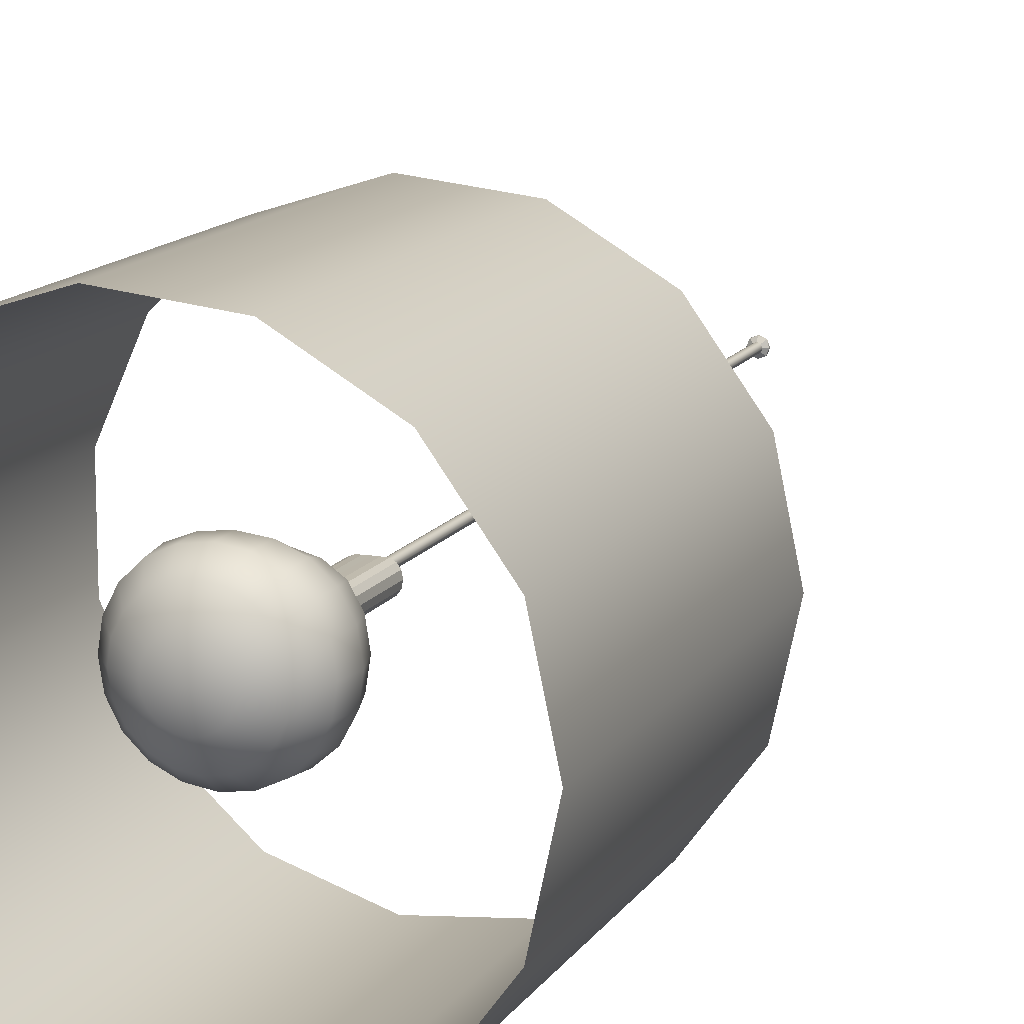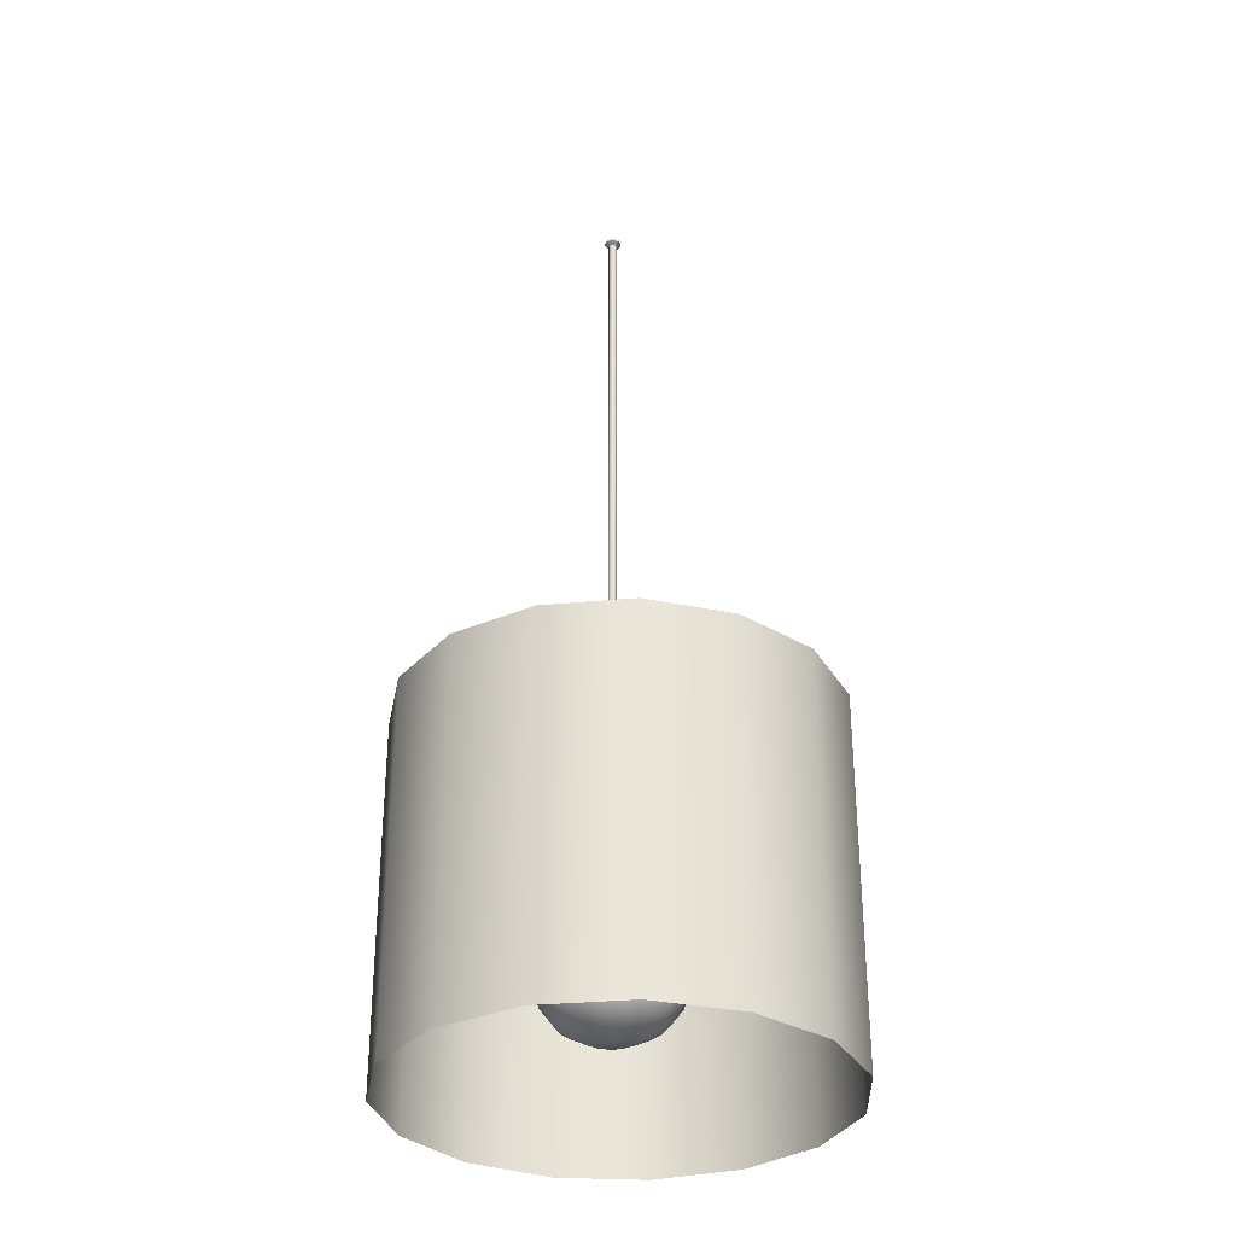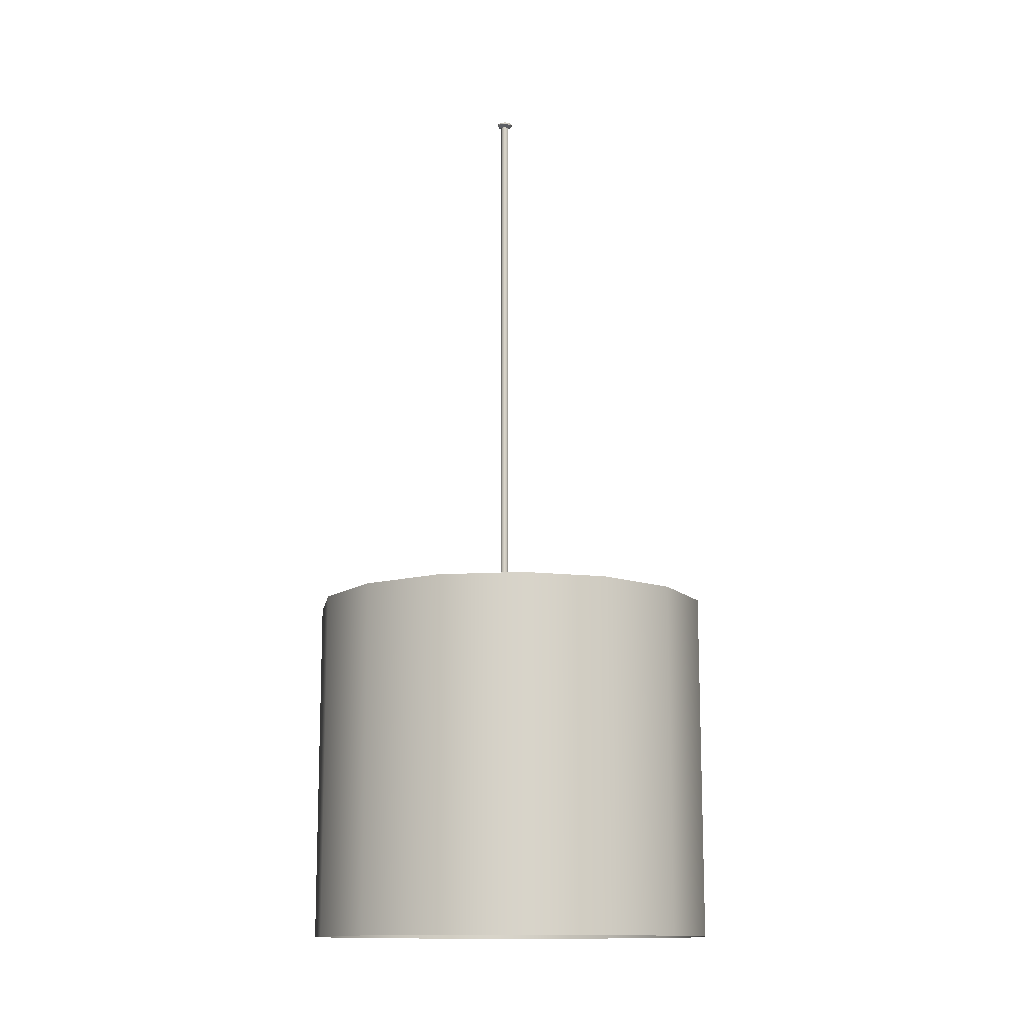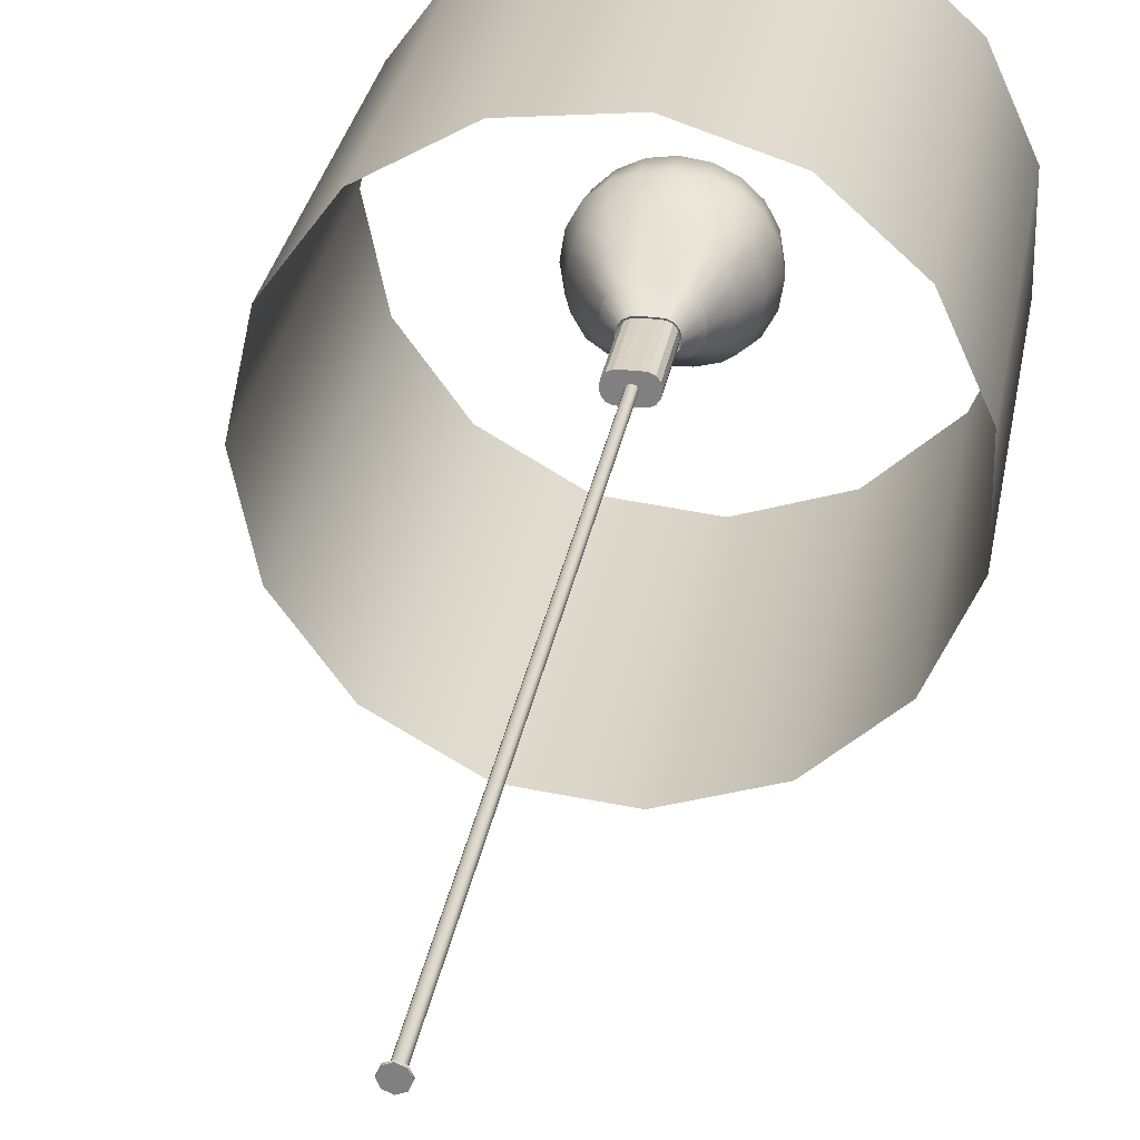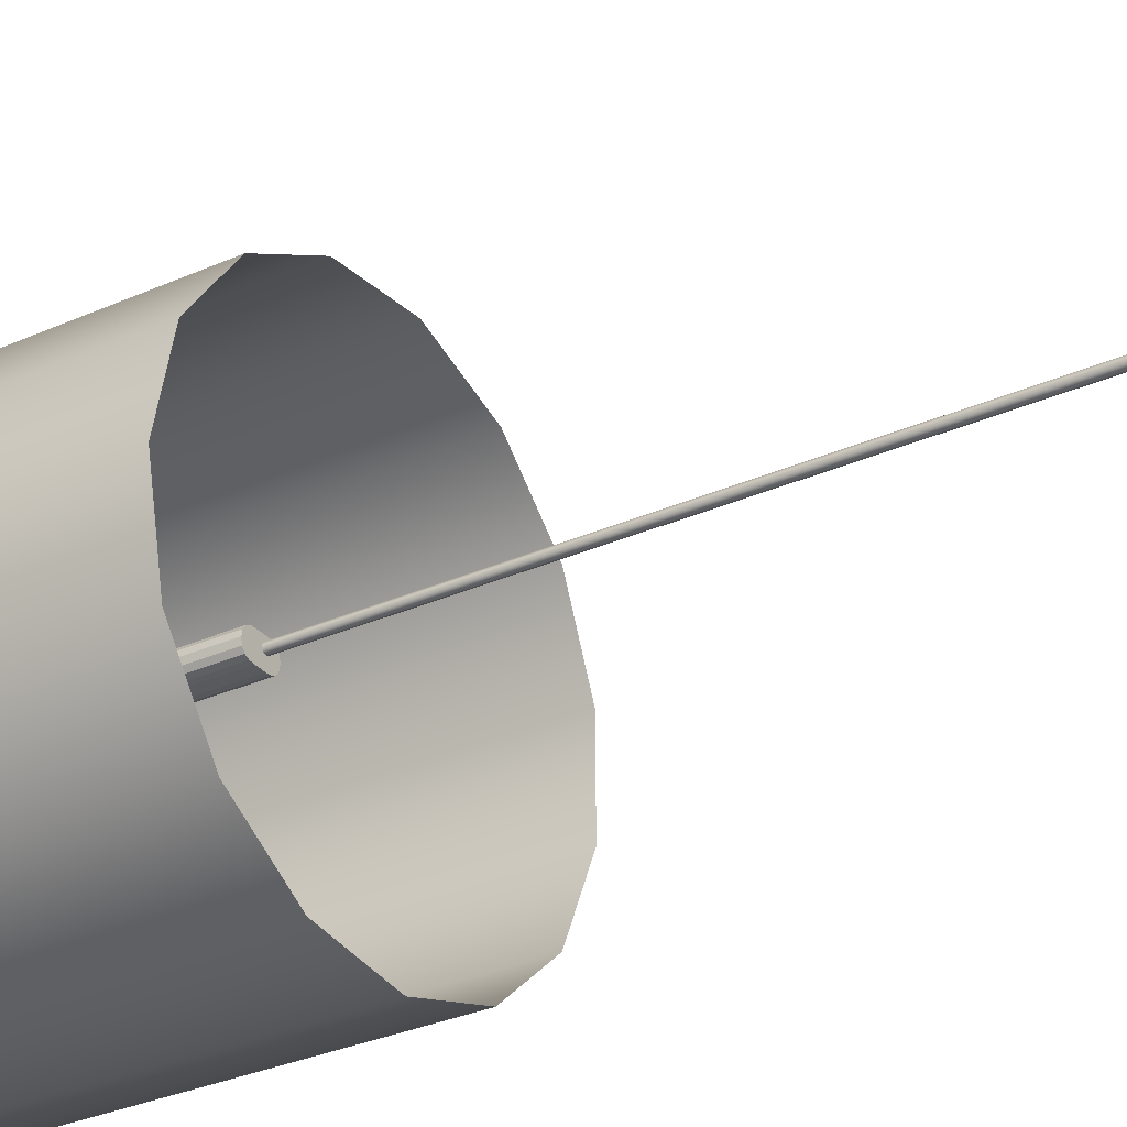
<metadata>
{"format":"obj","ext":"obj","renderer":"f3d","projection":"perspective","resolution":1024,"background":"white","views":[{"elev":13.7,"azim":21.5,"up":"+Z"},{"elev":-32.1,"azim":133.6,"up":"+Y"},{"elev":-13.2,"azim":38.6,"up":"+Y"},{"elev":28.4,"azim":-170.7,"up":"+Z"},{"elev":-31.2,"azim":122.5,"up":"+Z"}]}
</metadata>
<code>
v  -46.05 52.15 77.51
v  -47.17 52.15 72.25
v  -47.17 74.06 72.25
v  -46.05 74.06 77.51
v  -50.33 52.15 67.9
v  -50.33 74.06 67.9
v  -54.98 52.15 65.22
v  -54.98 74.06 65.22
v  -60.33 52.15 64.65
v  -60.33 74.06 64.65
v  -65.44 52.15 66.32
v  -65.44 74.06 66.32
v  -69.44 52.15 69.91
v  -69.44 74.06 69.91
v  -71.62 52.15 74.82
v  -71.62 74.06 74.82
v  -71.62 52.15 80.2
v  -71.62 74.06 80.2
v  -69.44 52.15 85.11
v  -69.44 74.06 85.11
v  -65.44 52.15 88.71
v  -65.44 74.06 88.71
v  -60.33 52.15 90.37
v  -60.33 74.06 90.37
v  -54.98 52.15 89.81
v  -54.98 74.06 89.81
v  -50.33 52.15 87.12
v  -50.33 74.06 87.12
v  -47.17 52.15 82.77
v  -47.17 74.06 82.77
v  -58.83 69.01 77.95
v  -58.83 109.3 77.95
v  -58.76 109.3 78.13
v  -58.76 69.01 78.13
v  -59.01 69.01 77.88
v  -59.01 109.3 77.88
v  -59.19 69.01 77.95
v  -59.19 109.3 77.95
v  -59.26 69.01 78.13
v  -59.26 109.3 78.13
v  -59.19 69.01 78.31
v  -59.19 109.3 78.31
v  -59.01 69.01 78.38
v  -59.01 109.3 78.38
v  -58.83 69.01 78.31
v  -58.83 109.3 78.31
v  -58.83 109.6 77.95
v  -59.01 109.6 77.88
v  -59.19 109.6 77.95
v  -58.83 109.6 78.31
v  -59.26 109.6 78.13
v  -59.19 109.6 78.31
v  -59.01 109.6 78.38
v  -58.76 109.6 78.13
v  -58.65 109.6 77.77
v  -58.5 109.6 78.13
v  -58.5 109.5 78.13
v  -58.65 109.5 77.77
v  -59.01 109.6 77.62
v  -59.01 109.5 77.62
v  -59.37 109.6 77.77
v  -59.37 109.5 77.77
v  -59.52 109.6 78.13
v  -59.52 109.5 78.13
v  -59.37 109.6 78.49
v  -59.37 109.5 78.49
v  -59.01 109.6 78.64
v  -59.01 109.5 78.64
v  -58.65 109.6 78.49
v  -58.65 109.5 78.49
v  -58.95 55.29 78.1
v  -58.95 55.54 79.7
v  -59.45 55.54 79.62
v  -59.89 55.54 79.4
v  -60.25 55.54 79.04
v  -60.48 55.54 78.6
v  -60.55 55.54 78.1
v  -60.48 55.54 77.61
v  -60.25 55.54 77.16
v  -59.89 55.54 76.81
v  -59.45 55.54 76.58
v  -58.95 55.54 76.5
v  -58.46 55.54 76.58
v  -58.01 55.54 76.81
v  -57.66 55.54 77.16
v  -57.43 55.54 77.61
v  -57.35 55.54 78.1
v  -57.43 55.54 78.6
v  -57.66 55.54 79.04
v  -58.01 55.54 79.4
v  -58.46 55.54 79.62
v  -59.88 56.28 80.94
v  -58.95 56.28 81.09
v  -60.71 56.28 80.52
v  -61.38 56.28 79.86
v  -61.8 56.28 79.03
v  -61.95 56.28 78.1
v  -61.8 56.28 77.17
v  -61.38 56.28 76.34
v  -60.71 56.28 75.68
v  -59.88 56.28 75.26
v  -58.95 56.28 75.11
v  -58.03 56.28 75.26
v  -57.19 56.28 75.68
v  -56.53 56.28 76.34
v  -56.1 56.28 77.17
v  -55.95 56.28 78.1
v  -56.1 56.28 79.03
v  -56.53 56.28 79.86
v  -57.19 56.28 80.52
v  -58.03 56.28 80.94
v  -60.15 57.42 81.75
v  -58.95 57.42 81.93
v  -61.24 57.42 81.23
v  -62.11 57.42 80.4
v  -62.67 57.42 79.32
v  -62.86 57.42 78.1
v  -62.67 57.42 76.89
v  -62.11 57.42 75.81
v  -61.24 57.42 74.97
v  -60.15 57.42 74.45
v  -58.95 57.42 74.27
v  -57.75 57.42 74.45
v  -56.66 57.42 74.97
v  -55.8 57.42 75.81
v  -55.24 57.42 76.89
v  -55.04 57.42 78.1
v  -55.24 57.42 79.32
v  -55.8 57.42 80.4
v  -56.66 57.42 81.23
v  -57.75 57.42 81.75
v  -60.19 58.87 81.8
v  -58.95 58.87 81.94
v  -61.33 58.87 81.34
v  -62.25 58.87 80.54
v  -62.85 58.87 79.42
v  -63.06 58.87 78.1
v  -62.85 58.87 76.78
v  -62.25 58.87 75.66
v  -61.33 58.87 74.86
v  -60.19 58.87 74.4
v  -58.95 58.87 74.26
v  -57.71 58.87 74.4
v  -56.58 58.87 74.86
v  -55.66 58.87 75.66
v  -55.05 58.87 76.78
v  -54.84 58.87 78.1
v  -55.05 58.87 79.42
v  -55.66 58.87 80.54
v  -56.58 58.87 81.34
v  -57.71 58.87 81.8
v  -60.01 60.47 81.15
v  -58.95 60.47 81.21
v  -61 60.47 80.9
v  -61.83 60.47 80.32
v  -62.39 60.47 79.34
v  -62.58 60.47 78.1
v  -62.39 60.47 76.86
v  -61.83 60.47 75.89
v  -61 60.47 75.3
v  -60.01 60.47 75.05
v  -58.95 60.47 74.99
v  -57.89 60.47 75.05
v  -56.9 60.47 75.3
v  -56.07 60.47 75.89
v  -55.52 60.47 76.86
v  -55.32 60.47 78.1
v  -55.52 60.47 79.34
v  -56.07 60.47 80.32
v  -56.9 60.47 80.9
v  -57.89 60.47 81.15
v  -59.73 62.08 80.19
v  -58.95 62.08 80.18
v  -60.47 62.08 80.13
v  -61.11 62.08 79.8
v  -61.55 62.08 79.09
v  -61.71 62.08 78.1
v  -61.55 62.08 77.11
v  -61.11 62.08 76.4
v  -60.47 62.08 76.07
v  -59.73 62.08 76.01
v  -58.95 62.08 76.02
v  -58.17 62.08 76.01
v  -57.43 62.08 76.07
v  -56.79 62.08 76.4
v  -56.35 62.08 77.11
v  -56.19 62.08 78.1
v  -56.35 62.08 79.09
v  -56.79 62.08 79.8
v  -57.43 62.08 80.13
v  -58.17 62.08 80.19
v  -59.47 63.52 79.35
v  -58.95 63.52 79.32
v  -59.96 63.52 79.35
v  -60.39 63.52 79.18
v  -60.69 63.52 78.74
v  -60.8 63.52 78.1
v  -60.69 63.52 77.46
v  -60.39 63.52 77.02
v  -59.96 63.52 76.85
v  -59.47 63.52 76.85
v  -58.95 63.52 76.88
v  -58.44 63.52 76.85
v  -57.94 63.52 76.85
v  -57.51 63.52 77.02
v  -57.21 63.52 77.46
v  -57.11 63.52 78.1
v  -57.21 63.52 78.74
v  -57.51 63.52 79.18
v  -57.94 63.52 79.35
v  -58.44 63.52 79.35
v  -59.27 64.69 78.89
v  -59.46 63.57 79.44
v  -58.95 63.57 79.42
v  -58.95 64.68 78.89
v  -59.59 64.69 78.86
v  -59.98 63.58 79.44
v  -59.88 64.7 78.73
v  -60.45 63.58 79.25
v  -60.07 64.7 78.46
v  -60.77 63.58 78.77
v  -60.14 64.7 78.1
v  -60.88 63.58 78.1
v  -60.07 64.7 77.74
v  -60.77 63.58 77.43
v  -59.88 64.7 77.48
v  -60.45 63.58 76.96
v  -59.59 64.69 77.34
v  -59.98 63.58 76.76
v  -59.27 64.69 77.31
v  -59.46 63.57 76.76
v  -58.95 64.68 77.31
v  -58.95 63.57 76.78
v  -58.63 64.69 77.31
v  -58.44 63.57 76.76
v  -58.31 64.69 77.34
v  -57.92 63.58 76.76
v  -58.03 64.7 77.48
v  -57.46 63.58 76.96
v  -57.83 64.7 77.74
v  -57.13 63.58 77.43
v  -57.76 64.7 78.1
v  -57.02 63.58 78.1
v  -57.83 64.7 78.46
v  -57.13 63.58 78.77
v  -58.03 64.7 78.73
v  -57.46 63.58 79.25
v  -58.31 64.69 78.86
v  -57.92 63.58 79.44
v  -58.63 64.69 78.89
v  -58.44 63.57 79.44
v  -58.95 68.84 78.79
v  -58.63 68.84 78.79
v  -58.33 68.84 78.77
v  -59.57 68.84 78.77
v  -58.08 68.84 78.66
v  -57.91 68.84 78.42
v  -57.91 68.84 77.78
v  -57.85 68.84 78.1
v  -58.08 68.84 77.54
v  -58.33 68.84 77.43
v  -58.95 68.84 77.41
v  -58.63 68.84 77.41
v  -59.27 68.84 77.41
v  -59.57 68.84 77.43
v  -60 68.84 77.78
v  -59.82 68.84 77.54
v  -60.06 68.84 78.1
v  -60 68.84 78.42
v  -59.82 68.84 78.66
v  -59.27 68.84 78.79
v  -59.27 64.64 78.79
v  -58.95 64.64 78.79
v  -58.63 64.64 78.79
v  -58.33 64.64 78.77
v  -58.08 64.64 78.66
v  -57.91 64.64 78.42
v  -57.85 64.64 78.1
v  -57.91 64.64 77.78
v  -58.08 64.64 77.54
v  -58.33 64.64 77.43
v  -58.63 64.64 77.41
v  -58.95 64.64 77.41
v  -59.27 64.64 77.41
v  -59.57 64.64 77.43
v  -59.82 64.64 77.54
v  -60 64.64 77.78
v  -60.06 64.64 78.1
v  -60 64.64 78.42
v  -59.82 64.64 78.66
v  -59.57 64.64 78.77
g Light
f 1 2 3 4
f 2 5 6 3
f 5 7 8 6
f 7 9 10 8
f 9 11 12 10
f 11 13 14 12
f 13 15 16 14
f 15 17 18 16
f 17 19 20 18
f 19 21 22 20
f 21 23 24 22
f 23 25 26 24
f 25 27 28 26
f 27 29 30 28
f 29 1 4 30
f 31 32 33 34
f 35 36 32 31
f 37 38 36 35
f 39 40 38 37
f 41 42 40 39
f 43 44 42 41
f 45 46 44 43
f 34 33 46 45
f 43 41 39 34
f 39 37 35 34
f 35 31 34
f 45 43 34
f 47 48 49 50
f 49 51 52 50
f 52 53 50
f 54 47 50
f 55 56 57 58
f 59 55 58 60
f 61 59 60 62
f 63 61 62 64
f 65 63 64 66
f 67 65 66 68
f 69 67 68 70
f 56 69 70 57
f 47 54 56 55
f 54 50 69 56
f 50 53 67 69
f 53 52 65 67
f 52 51 63 65
f 51 49 61 63
f 49 48 59 61
f 48 47 55 59
f 33 32 58 57
f 32 36 60 58
f 36 38 62 60
f 38 40 64 62
f 40 42 66 64
f 42 44 68 66
f 44 46 70 68
f 46 33 57 70
f 71 72 73
f 71 73 74
f 71 74 75
f 71 75 76
f 71 76 77
f 71 77 78
f 71 78 79
f 71 79 80
f 71 80 81
f 71 81 82
f 71 82 83
f 71 83 84
f 71 84 85
f 71 85 86
f 71 86 87
f 71 87 88
f 71 88 89
f 71 89 90
f 71 90 91
f 71 91 72
f 92 73 72 93
f 94 74 73 92
f 95 75 74 94
f 96 76 75 95
f 97 77 76 96
f 98 78 77 97
f 99 79 78 98
f 100 80 79 99
f 101 81 80 100
f 102 82 81 101
f 103 83 82 102
f 104 84 83 103
f 105 85 84 104
f 106 86 85 105
f 107 87 86 106
f 108 88 87 107
f 109 89 88 108
f 110 90 89 109
f 111 91 90 110
f 93 72 91 111
f 112 92 93 113
f 114 94 92 112
f 115 95 94 114
f 116 96 95 115
f 117 97 96 116
f 118 98 97 117
f 119 99 98 118
f 120 100 99 119
f 121 101 100 120
f 122 102 101 121
f 123 103 102 122
f 124 104 103 123
f 125 105 104 124
f 126 106 105 125
f 127 107 106 126
f 128 108 107 127
f 129 109 108 128
f 130 110 109 129
f 131 111 110 130
f 113 93 111 131
f 132 112 113 133
f 134 114 112 132
f 135 115 114 134
f 136 116 115 135
f 137 117 116 136
f 138 118 117 137
f 139 119 118 138
f 140 120 119 139
f 141 121 120 140
f 142 122 121 141
f 143 123 122 142
f 144 124 123 143
f 145 125 124 144
f 146 126 125 145
f 147 127 126 146
f 148 128 127 147
f 149 129 128 148
f 150 130 129 149
f 151 131 130 150
f 133 113 131 151
f 152 132 133 153
f 154 134 132 152
f 155 135 134 154
f 156 136 135 155
f 157 137 136 156
f 158 138 137 157
f 159 139 138 158
f 160 140 139 159
f 161 141 140 160
f 162 142 141 161
f 163 143 142 162
f 164 144 143 163
f 165 145 144 164
f 166 146 145 165
f 167 147 146 166
f 168 148 147 167
f 169 149 148 168
f 170 150 149 169
f 171 151 150 170
f 153 133 151 171
f 172 152 153 173
f 174 154 152 172
f 175 155 154 174
f 176 156 155 175
f 177 157 156 176
f 178 158 157 177
f 179 159 158 178
f 180 160 159 179
f 181 161 160 180
f 182 162 161 181
f 183 163 162 182
f 184 164 163 183
f 185 165 164 184
f 186 166 165 185
f 187 167 166 186
f 188 168 167 187
f 189 169 168 188
f 190 170 169 189
f 191 171 170 190
f 173 153 171 191
f 192 172 173 193
f 194 174 172 192
f 195 175 174 194
f 196 176 175 195
f 197 177 176 196
f 198 178 177 197
f 199 179 178 198
f 200 180 179 199
f 201 181 180 200
f 202 182 181 201
f 203 183 182 202
f 204 184 183 203
f 205 185 184 204
f 206 186 185 205
f 207 187 186 206
f 208 188 187 207
f 209 189 188 208
f 210 190 189 209
f 211 191 190 210
f 193 173 191 211
f 212 213 214 215
f 216 217 213 212
f 218 219 217 216
f 220 221 219 218
f 222 223 221 220
f 224 225 223 222
f 226 227 225 224
f 228 229 227 226
f 230 231 229 228
f 232 233 231 230
f 234 235 233 232
f 236 237 235 234
f 238 239 237 236
f 240 241 239 238
f 242 243 241 240
f 244 245 243 242
f 246 247 245 244
f 248 249 247 246
f 250 251 249 248
f 215 214 251 250
f 252 253 254 255
f 254 256 257 258
f 257 259 258
f 258 260 261 262
f 261 263 262
f 262 264 265 266
f 265 267 266
f 258 262 266 255
f 266 268 269 255
f 269 270 255
f 254 258 255
f 252 255 271
f 272 273 252 271
f 273 274 253 252
f 274 275 254 253
f 275 276 256 254
f 276 277 257 256
f 277 278 259 257
f 278 279 258 259
f 279 280 260 258
f 280 281 261 260
f 281 282 263 261
f 282 283 262 263
f 283 284 264 262
f 284 285 265 264
f 285 286 267 265
f 286 287 266 267
f 287 288 268 266
f 288 289 269 268
f 289 290 270 269
f 290 291 255 270
f 291 272 271 255
f 192 193 214 213
f 193 211 251 214
f 211 210 249 251
f 210 209 247 249
f 209 208 245 247
f 208 207 243 245
f 207 206 241 243
f 206 205 239 241
f 205 204 237 239
f 204 203 235 237
f 203 202 233 235
f 202 201 231 233
f 201 200 229 231
f 200 199 227 229
f 199 198 225 227
f 198 197 223 225
f 197 196 221 223
f 196 195 219 221
f 195 194 217 219
f 194 192 213 217
f 273 272 212 215
f 272 291 216 212
f 291 290 218 216
f 290 289 220 218
f 289 288 222 220
f 288 287 224 222
f 287 286 226 224
f 286 285 228 226
f 285 284 230 228
f 284 283 232 230
f 283 282 234 232
f 282 281 236 234
f 281 280 238 236
f 280 279 240 238
f 279 278 242 240
f 278 277 244 242
f 277 276 246 244
f 276 275 248 246
f 275 274 250 248
f 274 273 215 250

</code>
